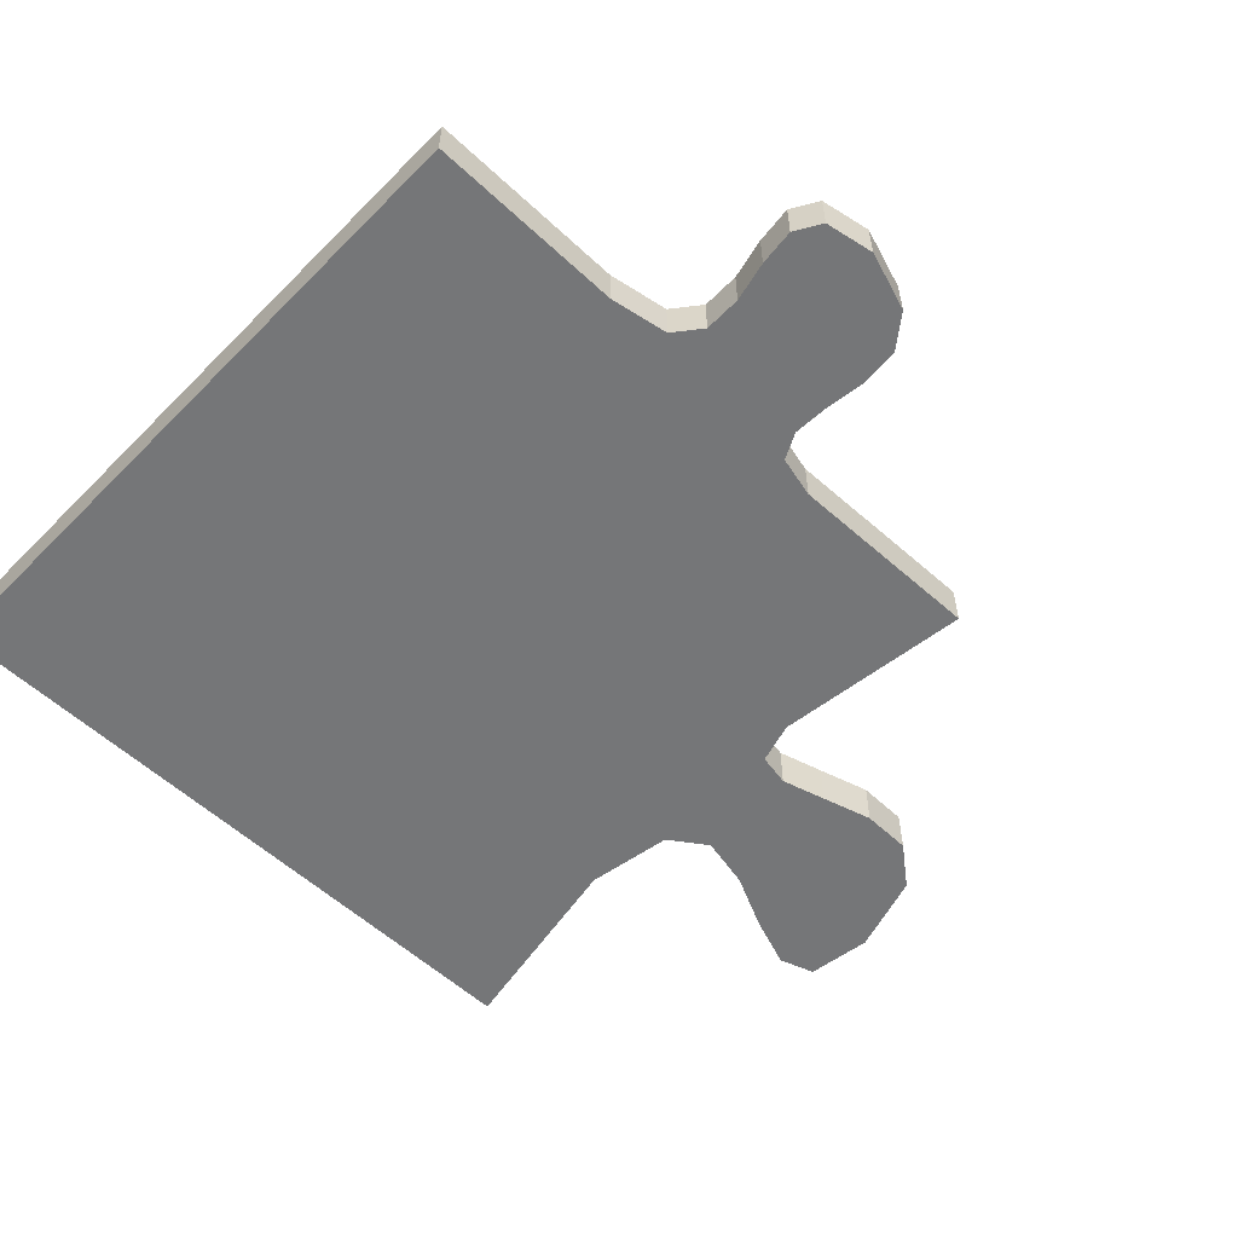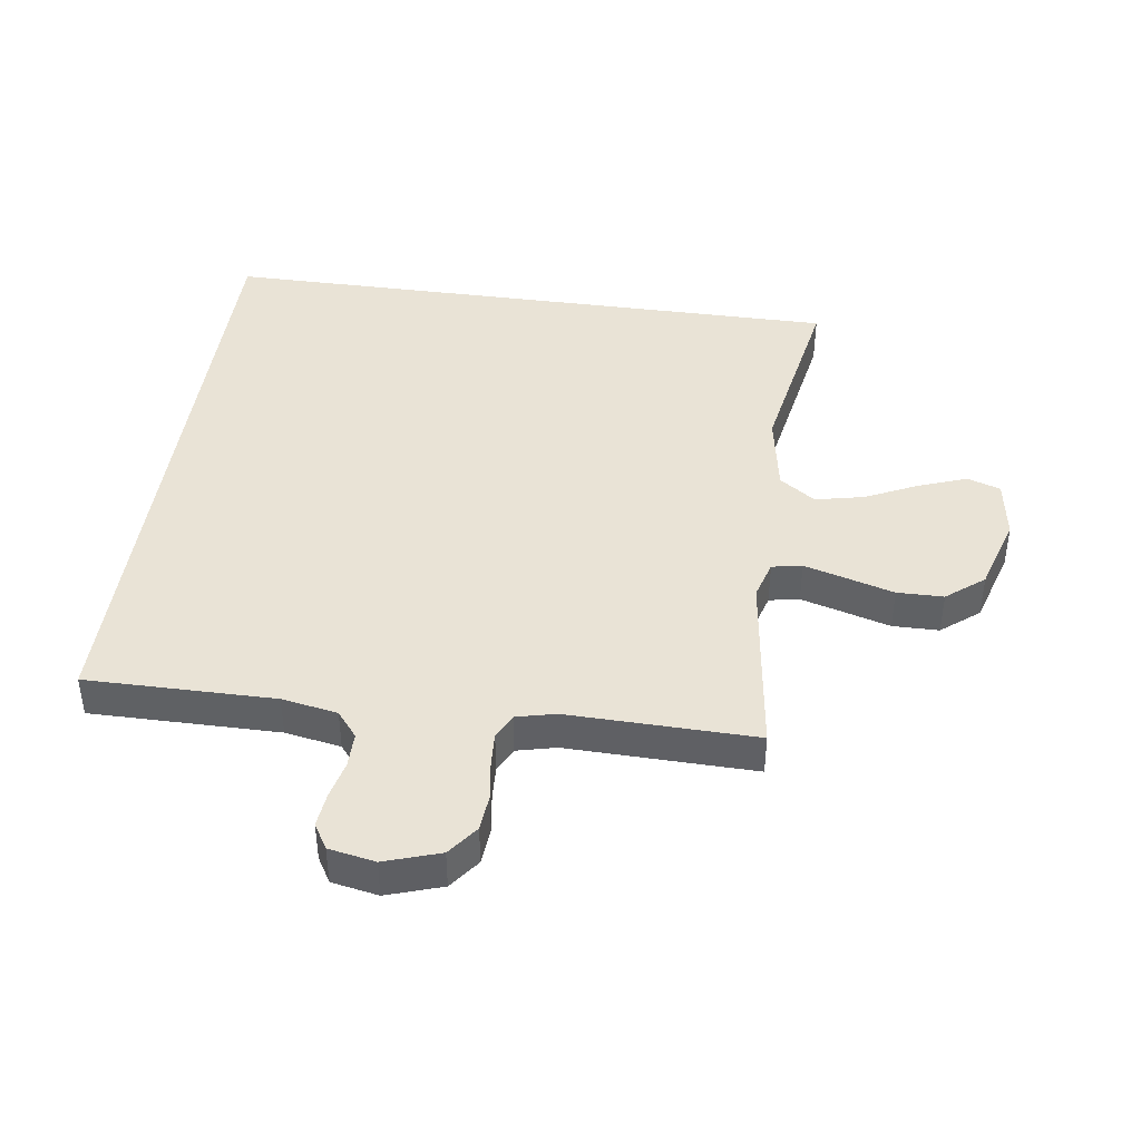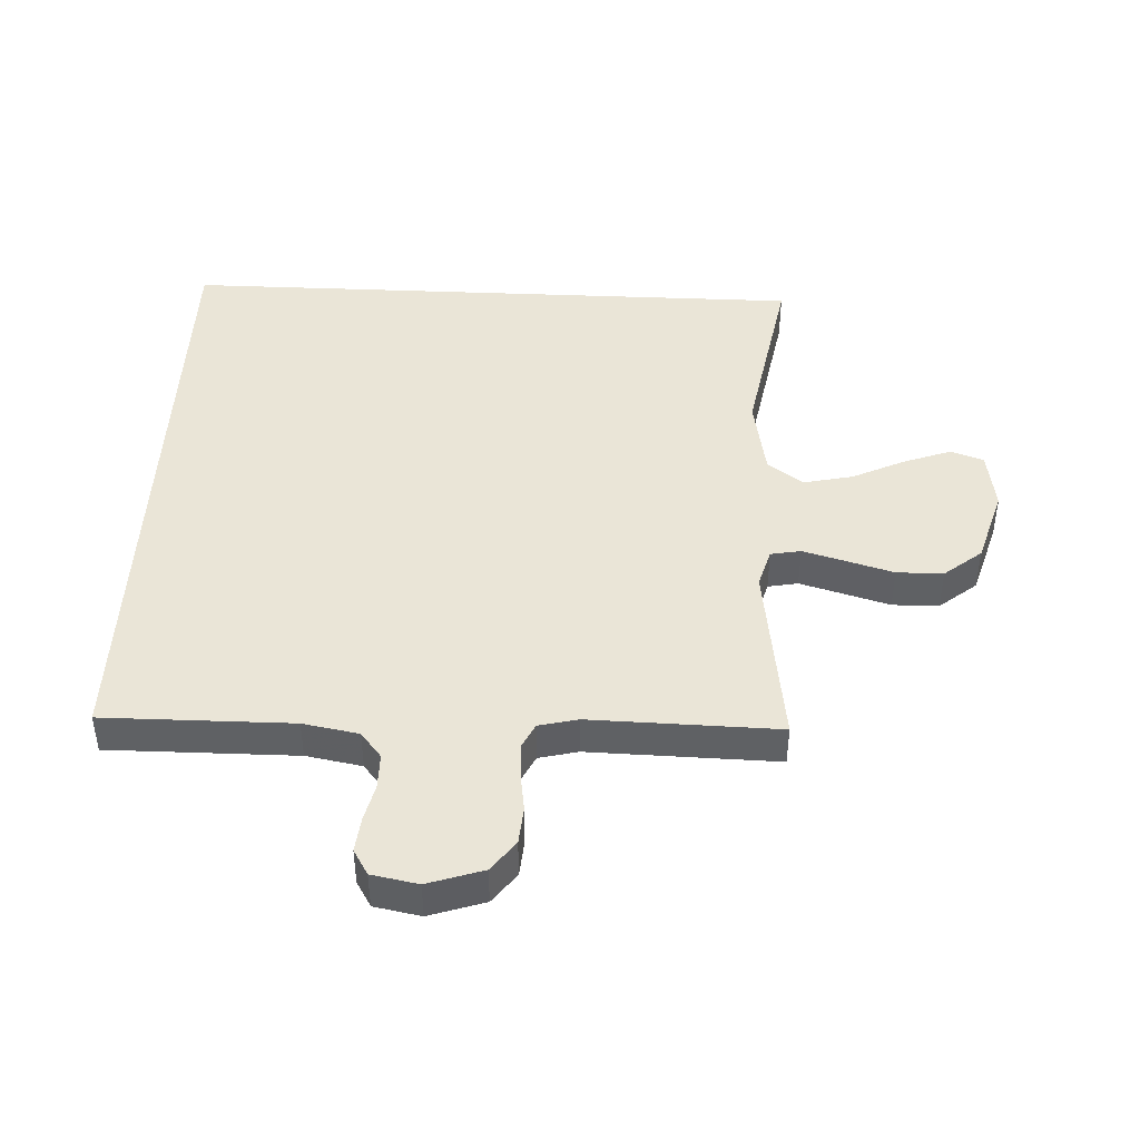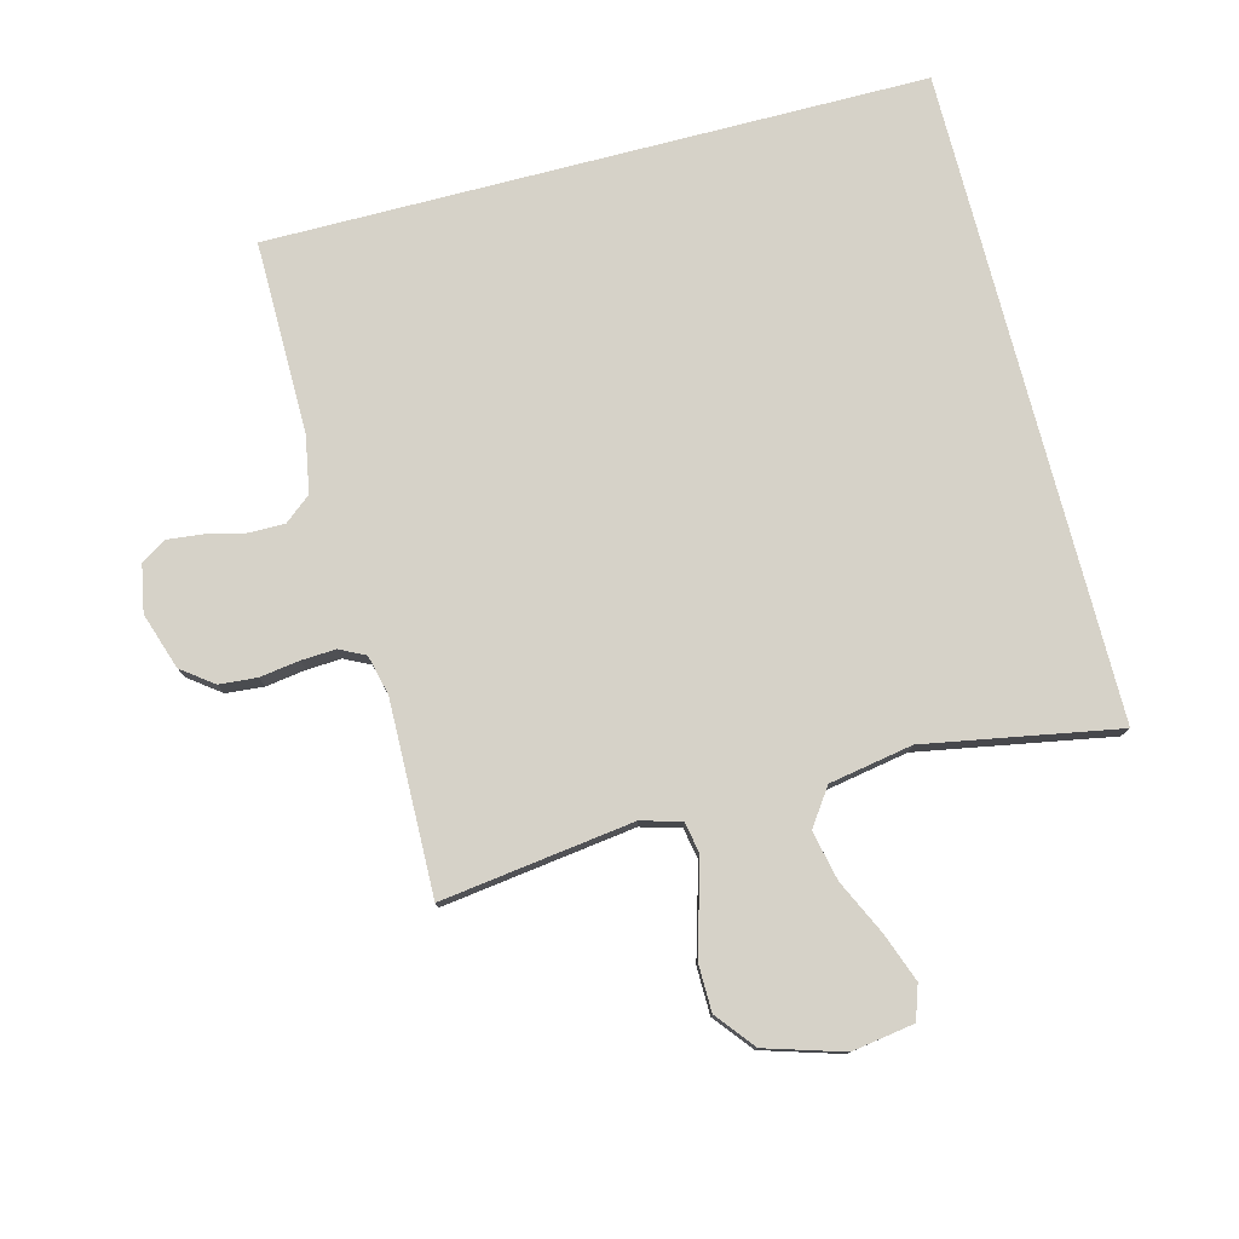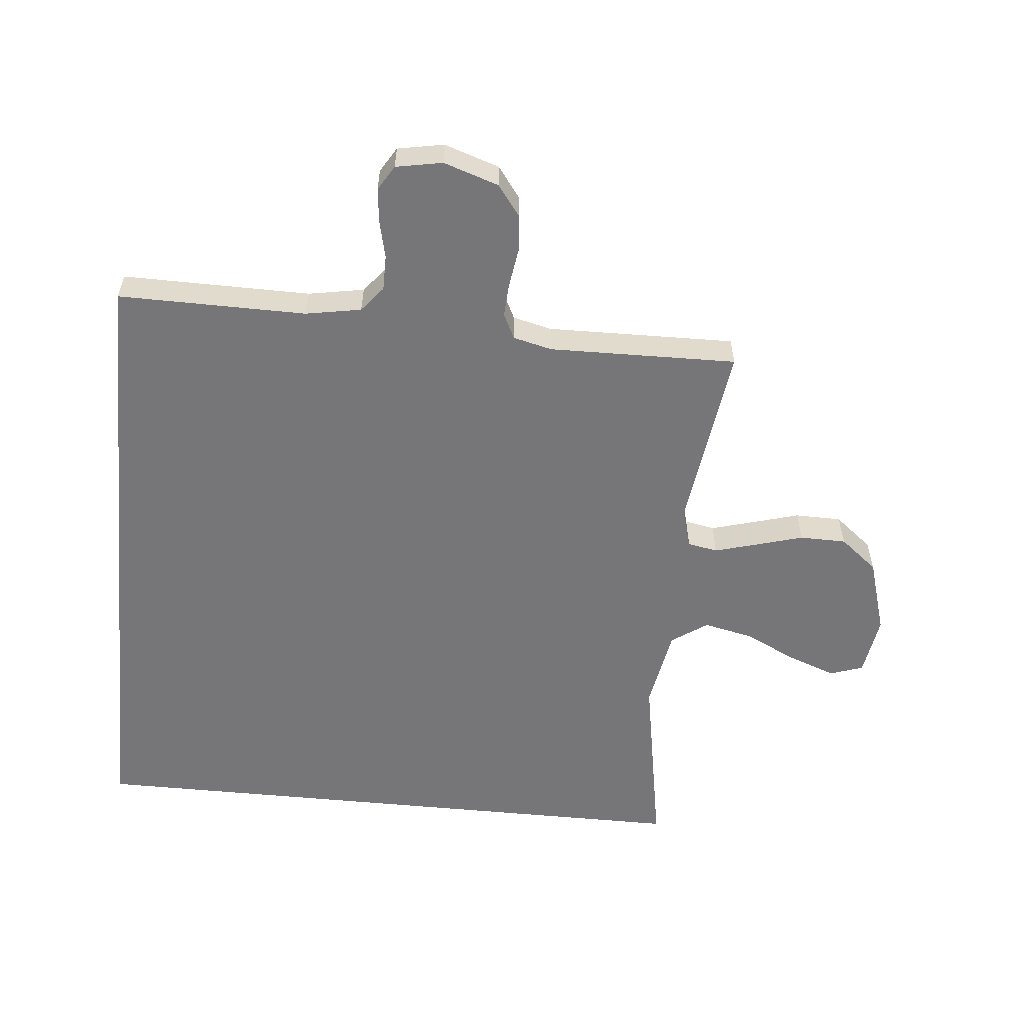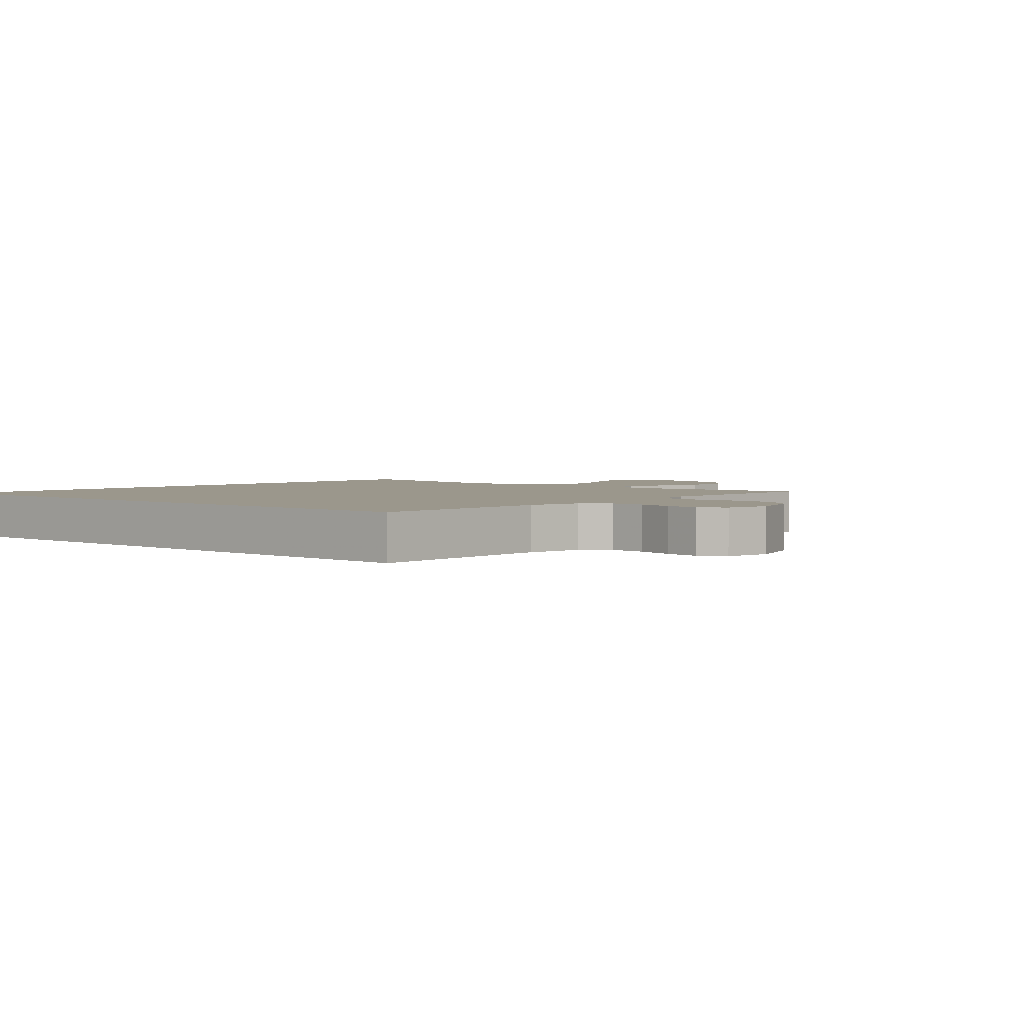
<metadata>
{"format":"obj","ext":"obj","renderer":"f3d","projection":"perspective","resolution":1024,"background":"white","views":[{"elev":-56.8,"azim":-133.8,"up":"+Y"},{"elev":42.2,"azim":-82.0,"up":"+Y"},{"elev":44.1,"azim":-87.4,"up":"+Y"},{"elev":78.0,"azim":-14.6,"up":"+Y"},{"elev":-56.9,"azim":-95.6,"up":"+Y"},{"elev":2.7,"azim":-138.1,"up":"+Y"}]}
</metadata>
<code>
v 0.5 0.07 -0.5
v -0.522 0.07 -0.5
v -0.52 0.07 -0.2
v -0.536 0.07 -0.111
v -0.577 0.07 -0.078
v -0.633 0.07 -0.078
v -0.693 0.07 -0.092
v -0.748 0.07 -0.098
v -0.788 0.07 -0.074
v -0.802 0.07 0
v -0.773 0.07 0.088
v -0.724 0.07 0.125
v -0.665 0.07 0.13
v -0.603 0.07 0.121
v -0.549 0.07 0.118
v -0.509 0.07 0.138
v -0.494 0.07 0.2
v -0.5 0.07 0.5
v -0.2 0.07 0.46
v -0.138 0.07 0.478
v -0.129 0.07 0.526
v -0.148 0.07 0.593
v -0.17 0.07 0.669
v -0.169 0.07 0.743
v -0.121 0.07 0.803
v 0 0.07 0.84
v 0.097 0.07 0.825
v 0.115 0.07 0.772
v 0.087 0.07 0.696
v 0.047 0.07 0.612
v 0.03 0.07 0.534
v 0.07 0.07 0.477
v 0.2 0.07 0.454
v 0.5 0.07 0.508
v 0.5 0 -0.5
v -0.522 0 -0.5
v -0.52 0 -0.2
v -0.536 0 -0.111
v -0.577 0 -0.078
v -0.633 0 -0.078
v -0.693 0 -0.092
v -0.748 0 -0.098
v -0.788 0 -0.074
v -0.802 0 0
v -0.773 0 0.088
v -0.724 0 0.125
v -0.665 0 0.13
v -0.603 0 0.121
v -0.549 0 0.118
v -0.509 0 0.138
v -0.494 0 0.2
v -0.5 0 0.5
v -0.2 0 0.46
v -0.138 0 0.478
v -0.129 0 0.526
v -0.148 0 0.593
v -0.17 0 0.669
v -0.169 0 0.743
v -0.121 0 0.803
v 0 0 0.84
v 0.097 0 0.825
v 0.115 0 0.772
v 0.087 0 0.696
v 0.047 0 0.612
v 0.03 0 0.534
v 0.07 0 0.477
v 0.2 0 0.454
v 0.5 0 0.508
f 1 2 3
f 34 1 3
f 33 34 3
f 32 33 3 4
f 31 32 4 5
f 30 31 5 6
f 28 29 30
f 27 28 30
f 26 27 30
f 25 26 30
f 24 25 30
f 23 24 30
f 22 23 30
f 21 22 30
f 20 21 30
f 6 7 8
f 30 6 8
f 20 30 8
f 17 18 19
f 16 17 19 20
f 12 13 14
f 11 12 14
f 10 11 14
f 9 10 14
f 8 9 14
f 8 14 15
f 16 20 8
f 8 15 16
f 37 36 35
f 37 35 68
f 37 68 67
f 38 37 67 66
f 39 38 66 65
f 40 39 65 64
f 64 63 62
f 64 62 61
f 64 61 60
f 64 60 59
f 64 59 58
f 64 58 57
f 64 57 56
f 64 56 55
f 64 55 54
f 42 41 40
f 42 40 64
f 42 64 54
f 53 52 51
f 54 53 51 50
f 48 47 46
f 48 46 45
f 48 45 44
f 48 44 43
f 48 43 42
f 49 48 42
f 42 54 50
f 50 49 42
f 1 35 36 2
f 2 36 37 3
f 3 37 38 4
f 4 38 39 5
f 5 39 40 6
f 6 40 41 7
f 7 41 42 8
f 8 42 43 9
f 9 43 44 10
f 10 44 45 11
f 11 45 46 12
f 12 46 47 13
f 13 47 48 14
f 14 48 49 15
f 15 49 50 16
f 16 50 51 17
f 17 51 52 18
f 18 52 53 19
f 19 53 54 20
f 20 54 55 21
f 21 55 56 22
f 22 56 57 23
f 23 57 58 24
f 24 58 59 25
f 25 59 60 26
f 26 60 61 27
f 27 61 62 28
f 28 62 63 29
f 29 63 64 30
f 30 64 65 31
f 31 65 66 32
f 32 66 67 33
f 33 67 68 34
f 34 68 35 1

</code>
